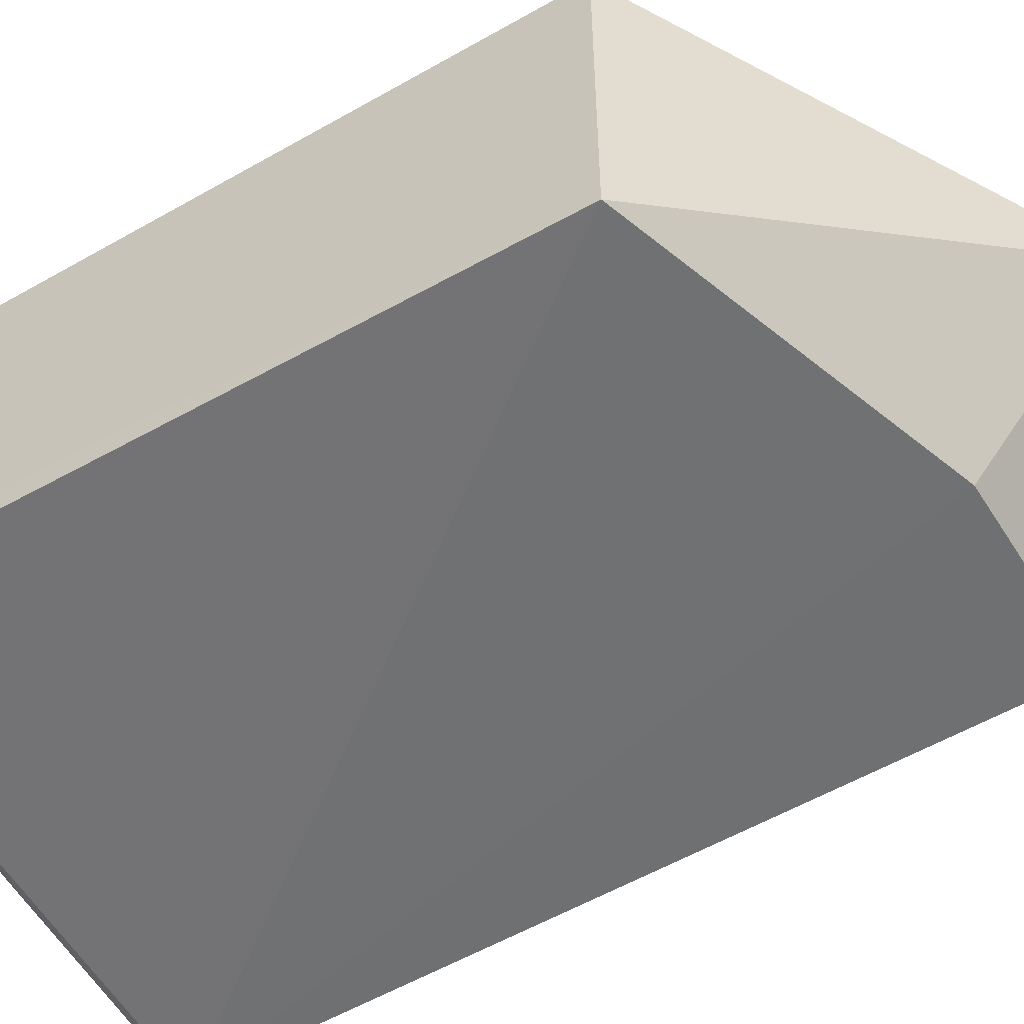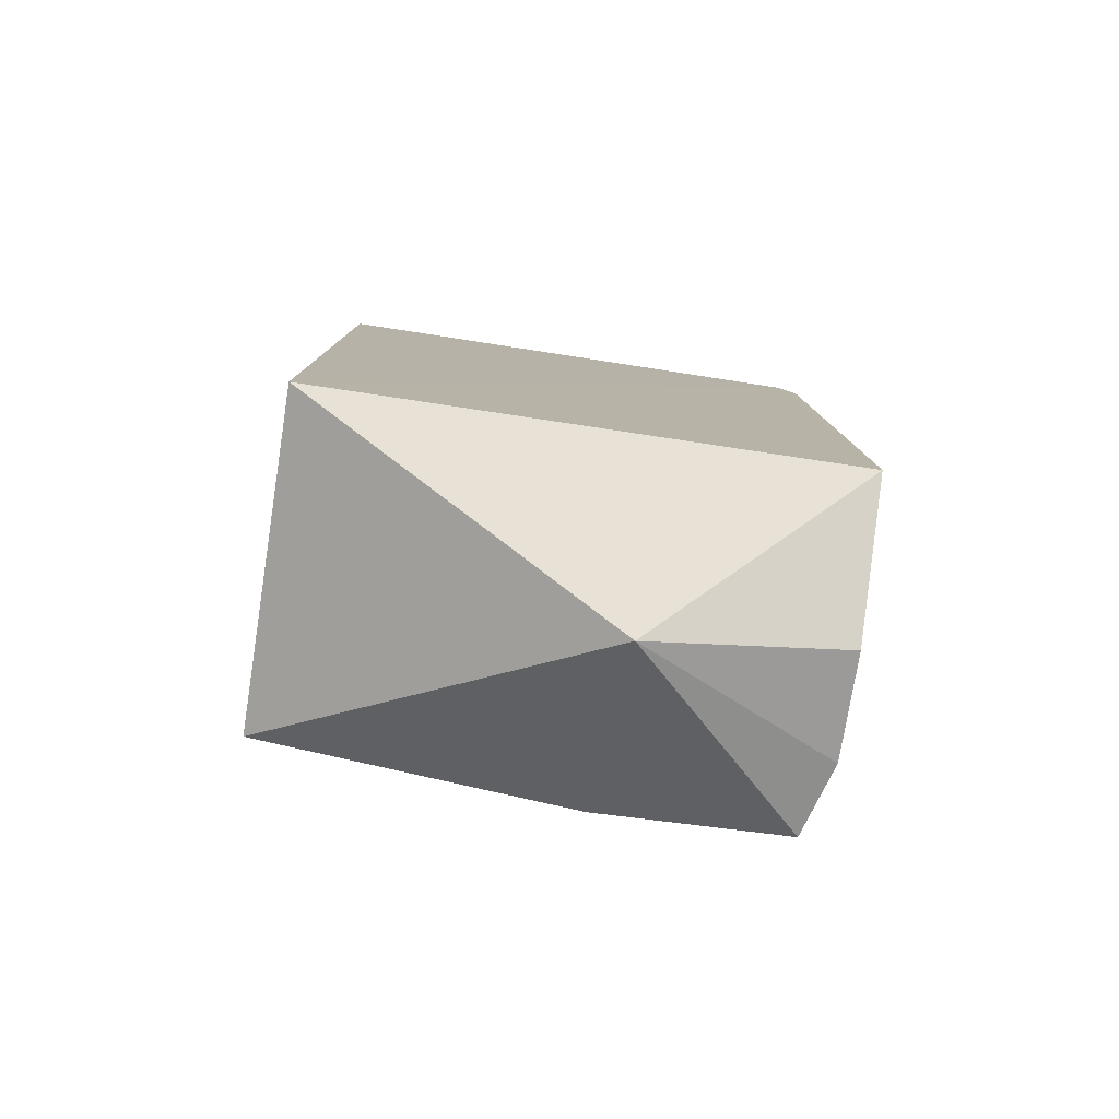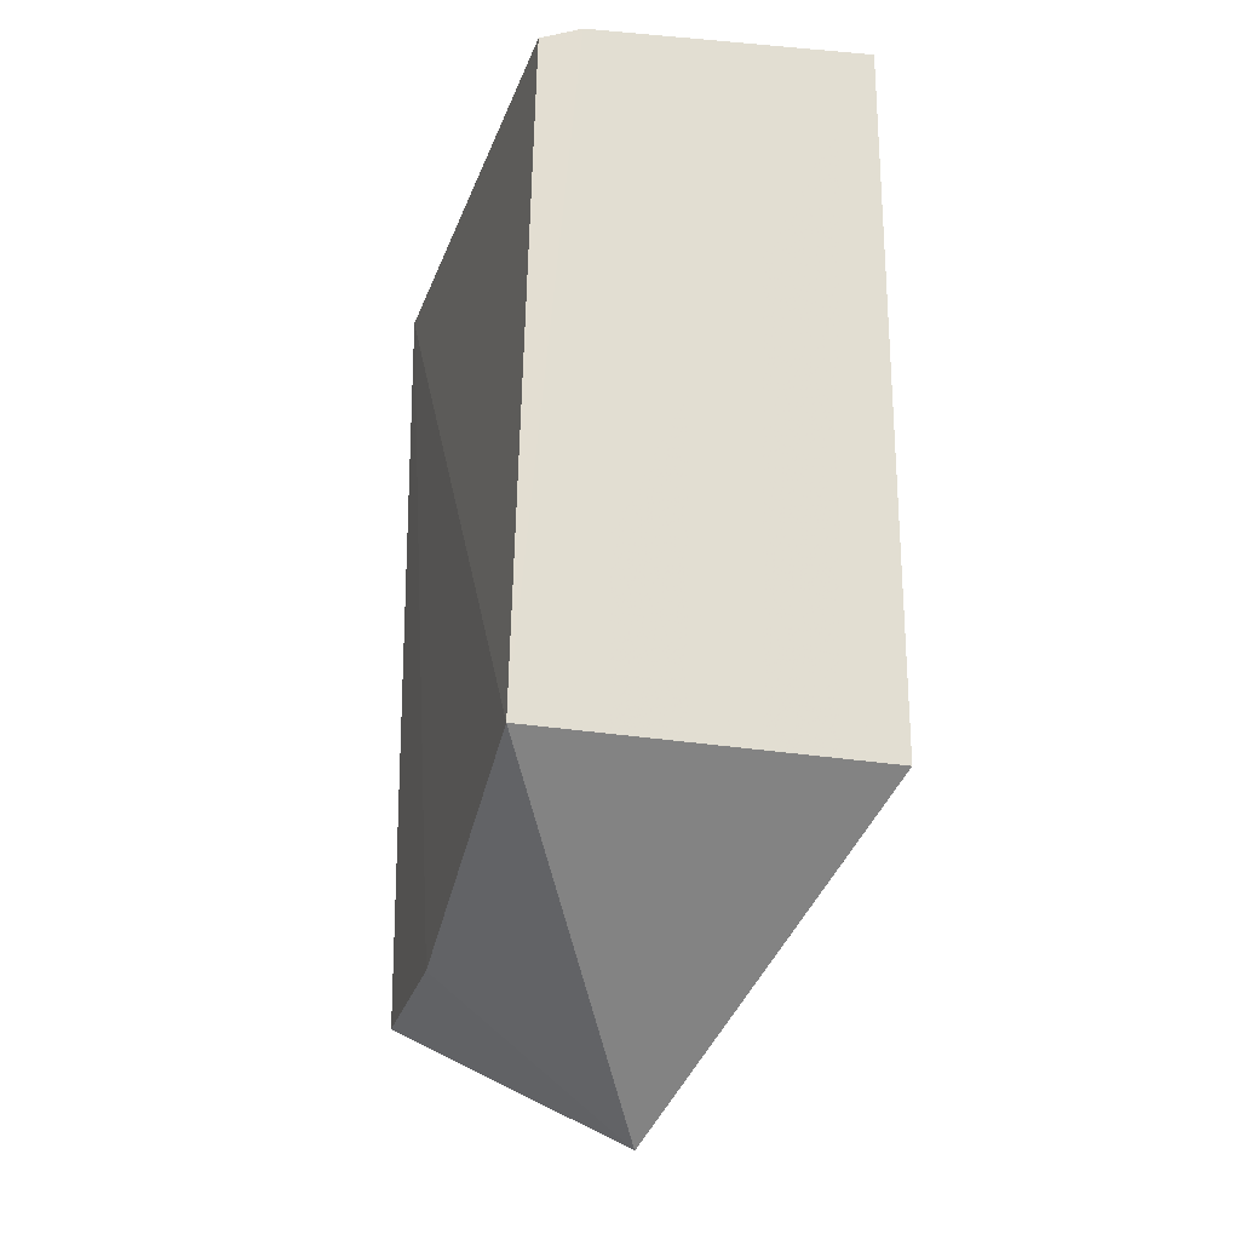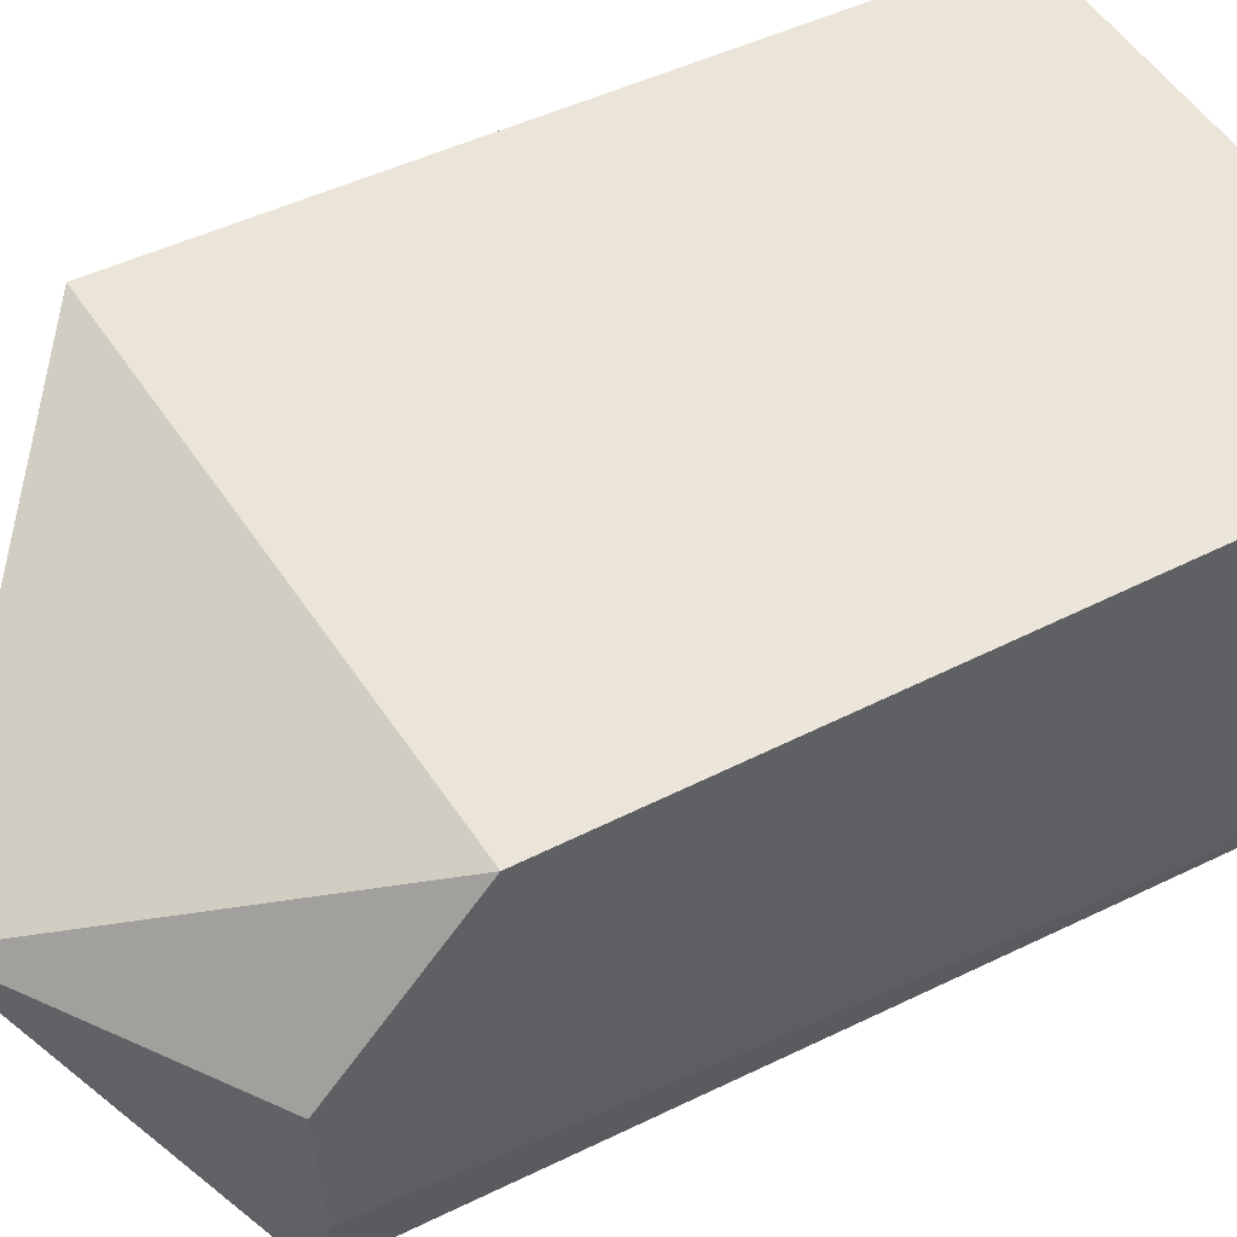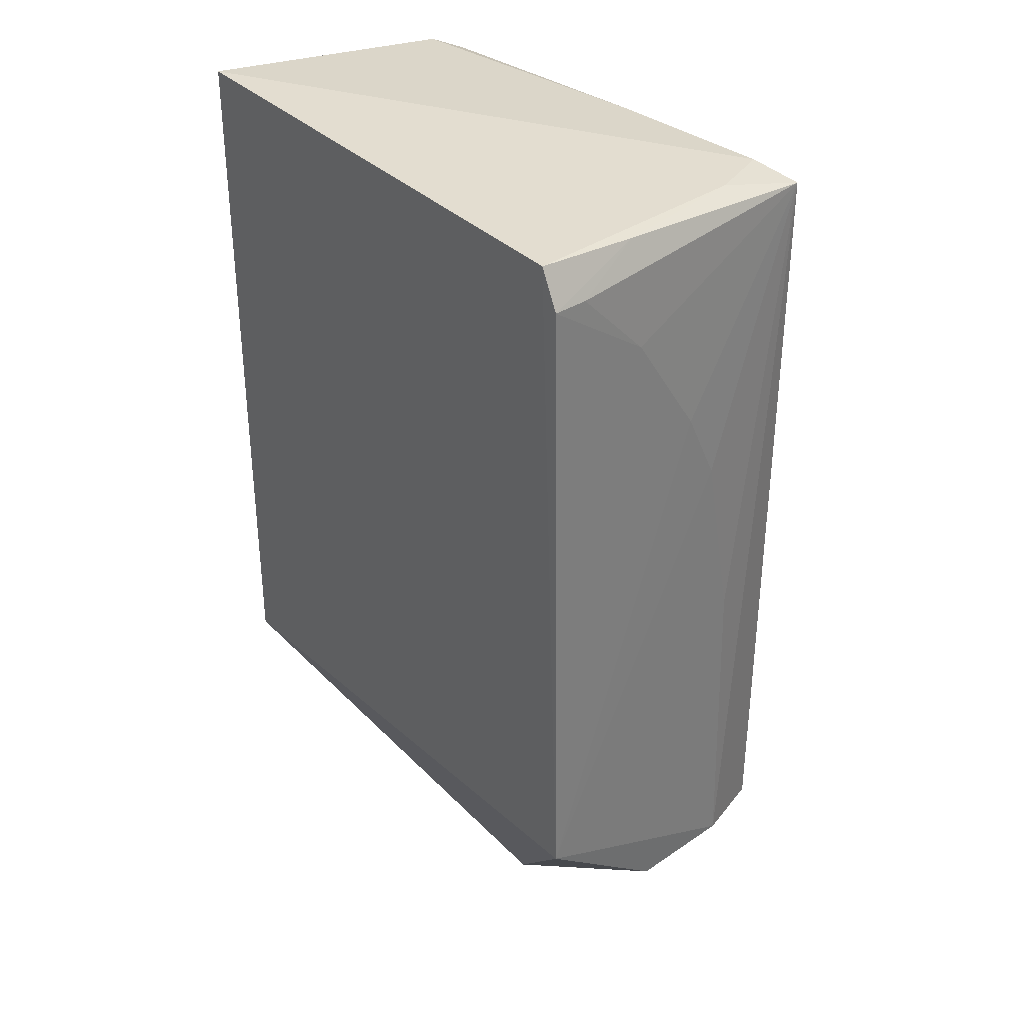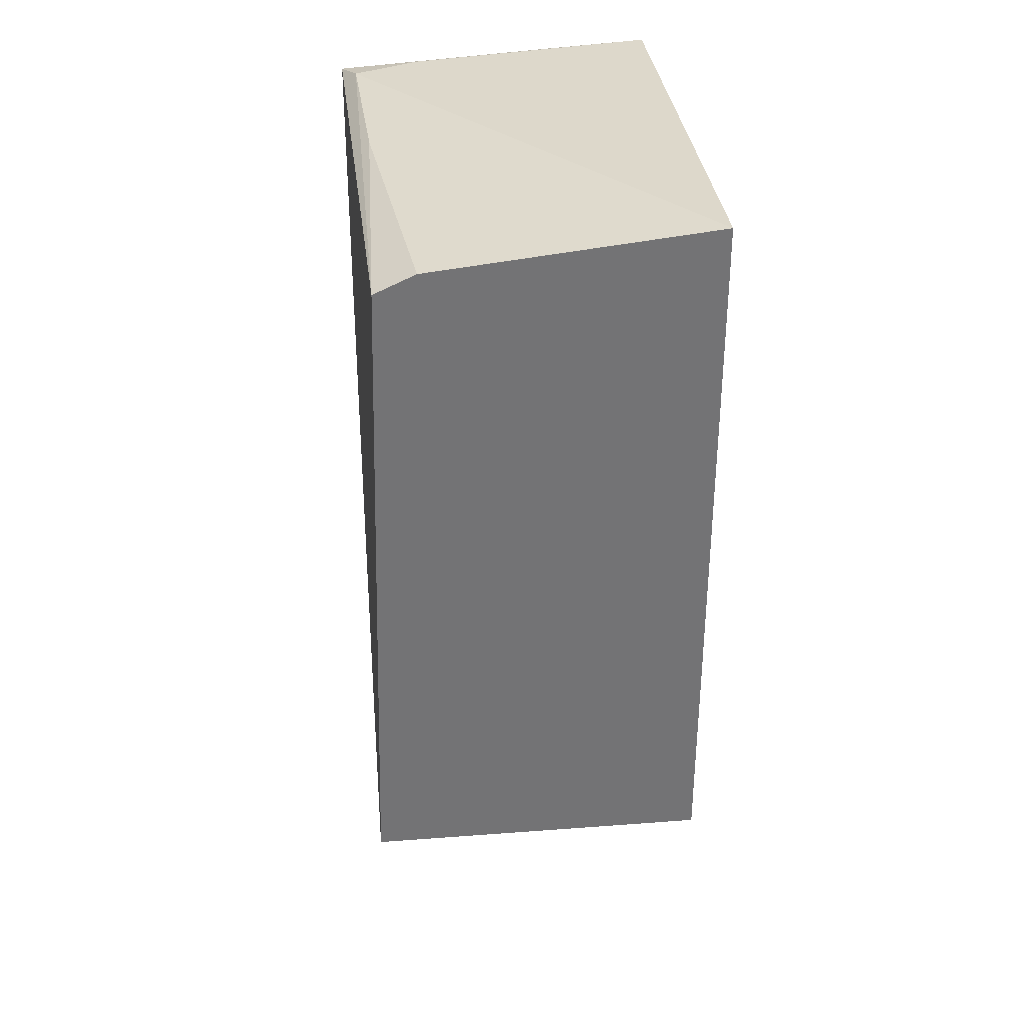
<metadata>
{"format":"obj","ext":"obj","renderer":"f3d","projection":"perspective","resolution":1024,"background":"white","views":[{"elev":-56.0,"azim":-59.1,"up":"+Z"},{"elev":-79.6,"azim":-8.6,"up":"+Y"},{"elev":-24.7,"azim":-105.9,"up":"+Y"},{"elev":45.1,"azim":60.0,"up":"+Z"},{"elev":33.5,"azim":50.2,"up":"+Y"},{"elev":34.5,"azim":-95.9,"up":"+Y"}]}
</metadata>
<code>
v 0.03705 0.02813 0.02293
v 0.03901 -0.01749 0.02284
v 0.03664 0.02695 0.0007706
v 0.002459 0.02652 0.001374
v 0.002367 -0.01759 0.02279
v 0.002387 0.02983 0.02284
v 0.03828 0.0255 0.02289
v 0.02393 -0.02467 0.0007742
v 0.03352 0.02779 0.001694
v 0.002374 -0.01758 0.0002838
v 0.03814 0.008754 0.008655
v 0.03699 0.02773 0.01575
v 0.02454 -0.03426 0.0136
v 0.002412 0.02779 0.0041
v 0.03818 0.01351 0.01095
v 0.03665 -0.02482 0.00117
v 0.03818 0.02549 0.0205
v 0.03526 0.02781 0.006094
v 0.0216 0.02774 0.00213
v 0.03819 0.02071 0.01575
v 0.03824 -0.02479 0.006006
v 0.0381 -0.00322 0.006422
v 0.03832 -0.02522 0.01306
f 5 2 1
f 6 5 1
f 7 1 2
f 9 3 4
f 10 5 6
f 10 4 3
f 10 3 8
f 12 1 7
f 13 2 5
f 13 10 8
f 13 5 10
f 14 10 6
f 14 4 10
f 15 2 11
f 15 11 3
f 16 8 3
f 16 13 8
f 17 12 7
f 17 3 12
f 18 1 12
f 18 9 6
f 18 6 1
f 18 12 3
f 18 3 9
f 19 9 4
f 19 4 14
f 19 14 6
f 19 6 9
f 20 7 2
f 20 2 15
f 20 17 7
f 20 15 3
f 20 3 17
f 21 16 3
f 21 11 2
f 21 13 16
f 22 21 3
f 22 3 11
f 22 11 21
f 23 21 2
f 23 2 13
f 23 13 21

</code>
